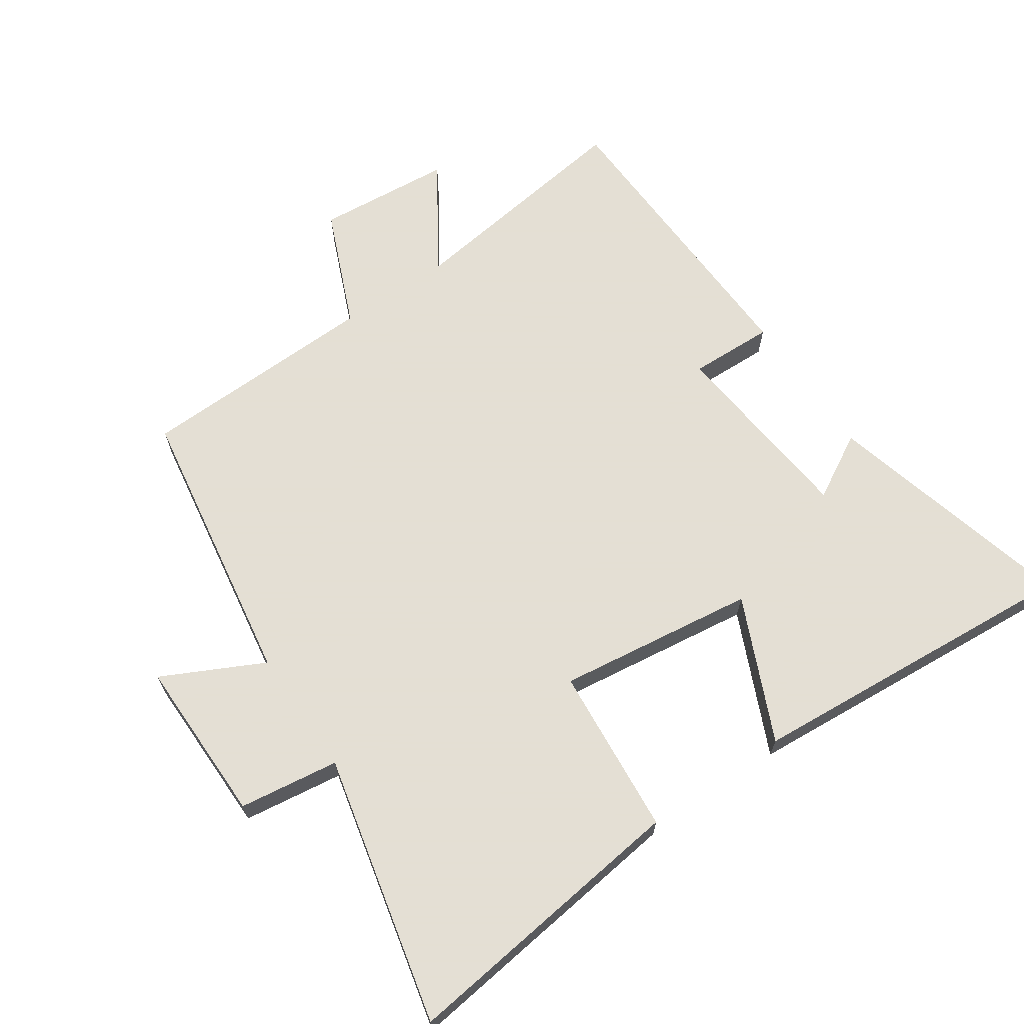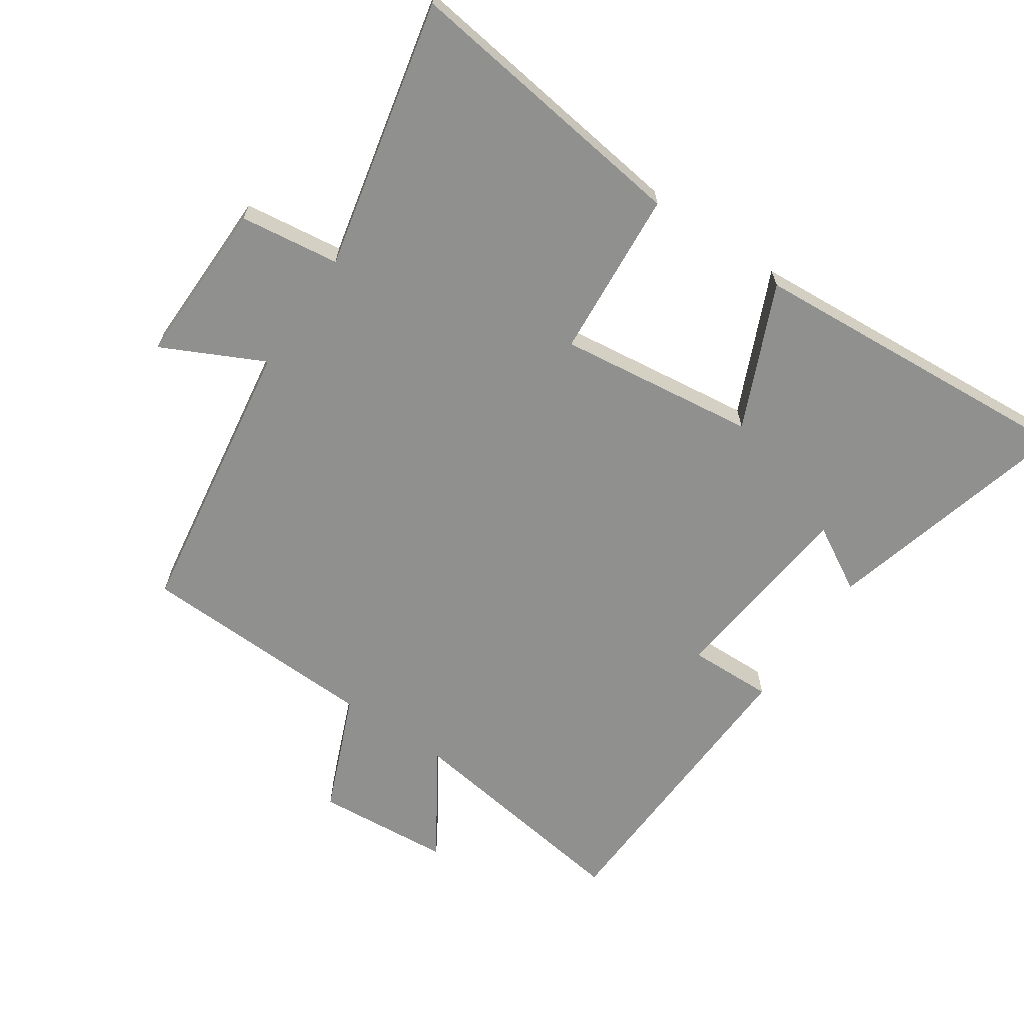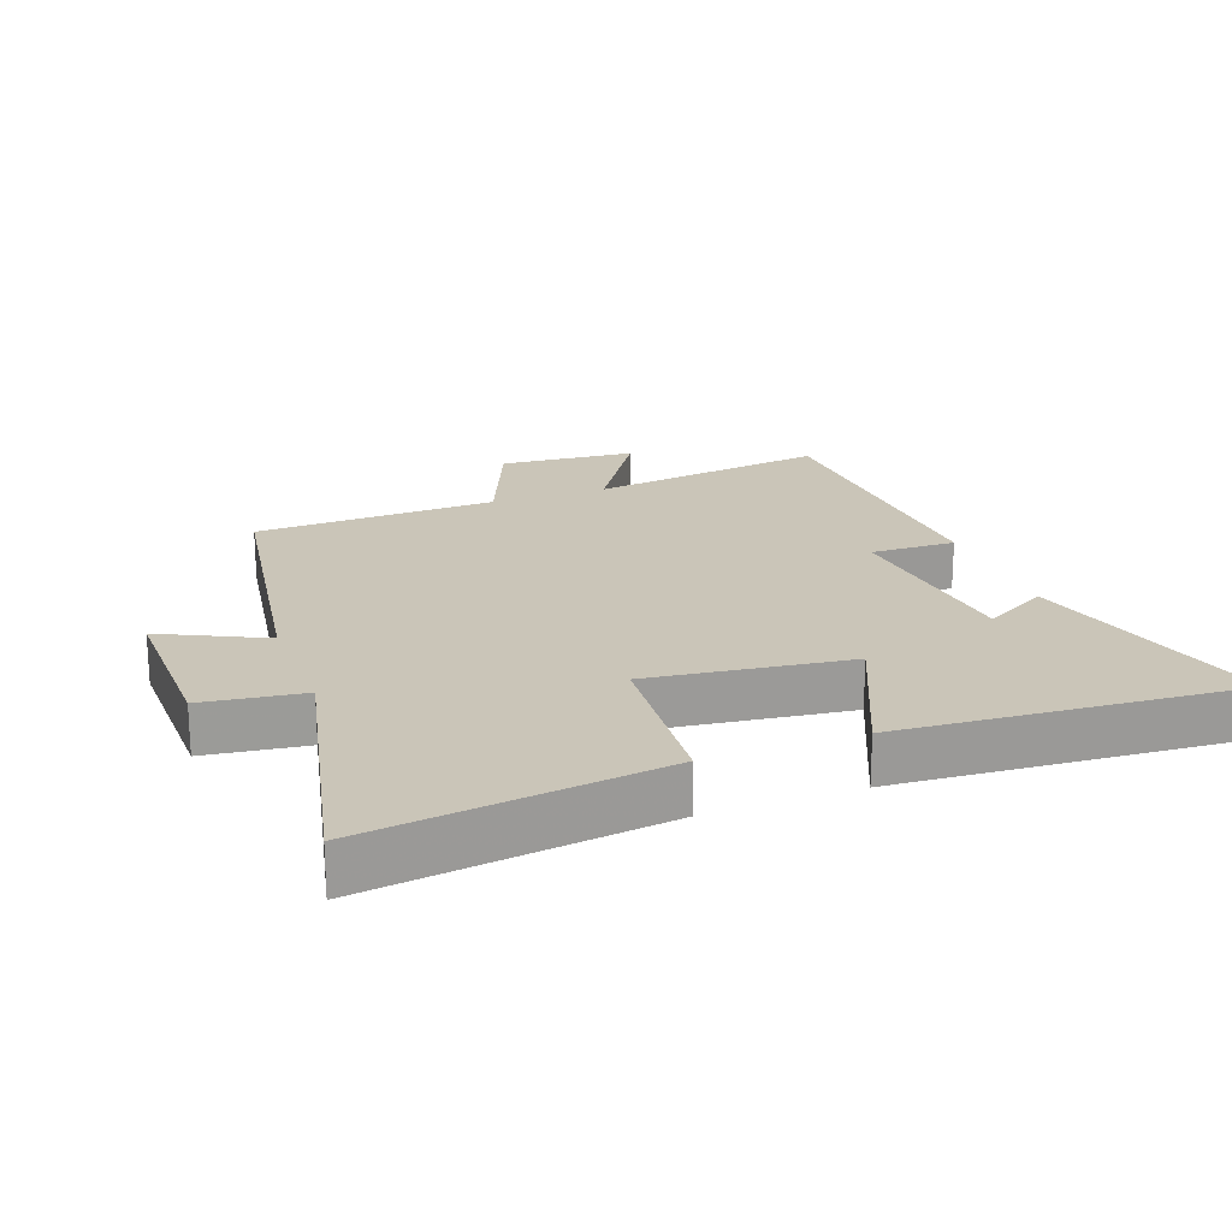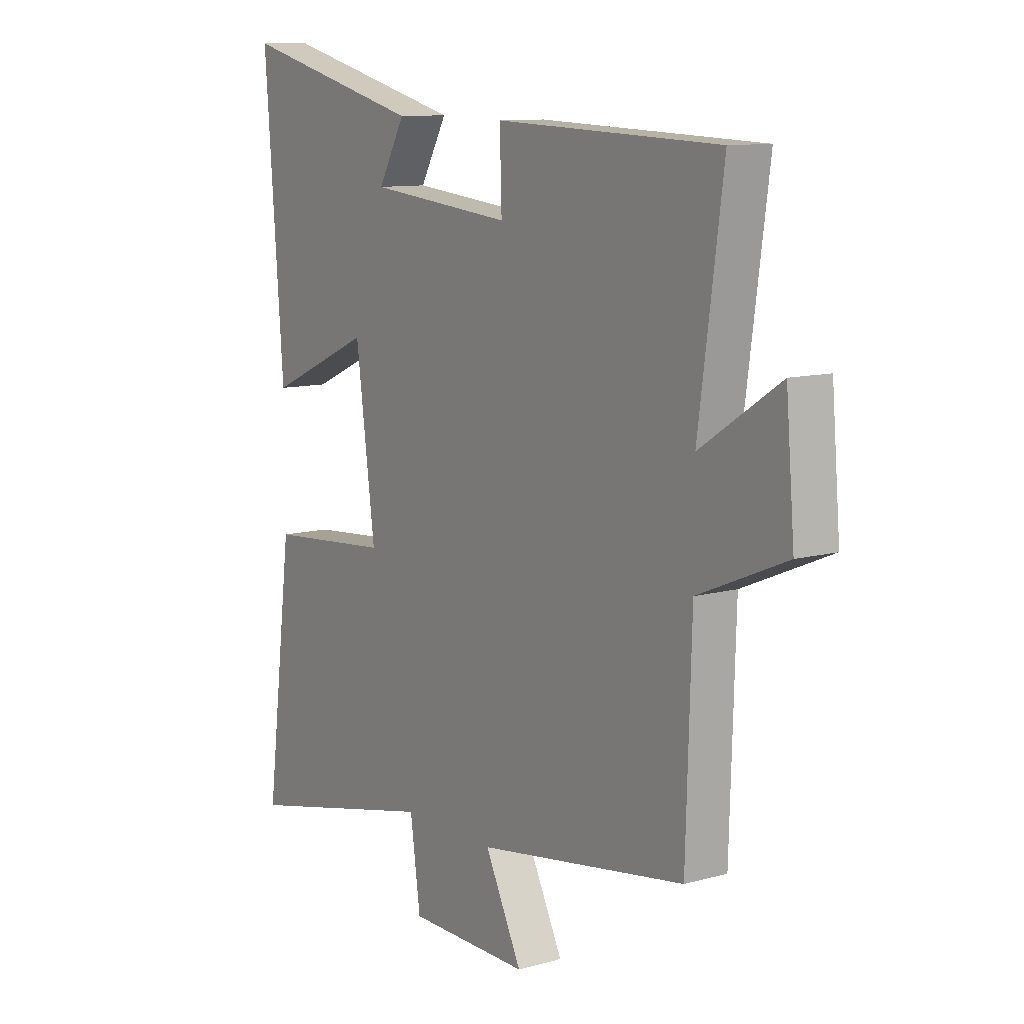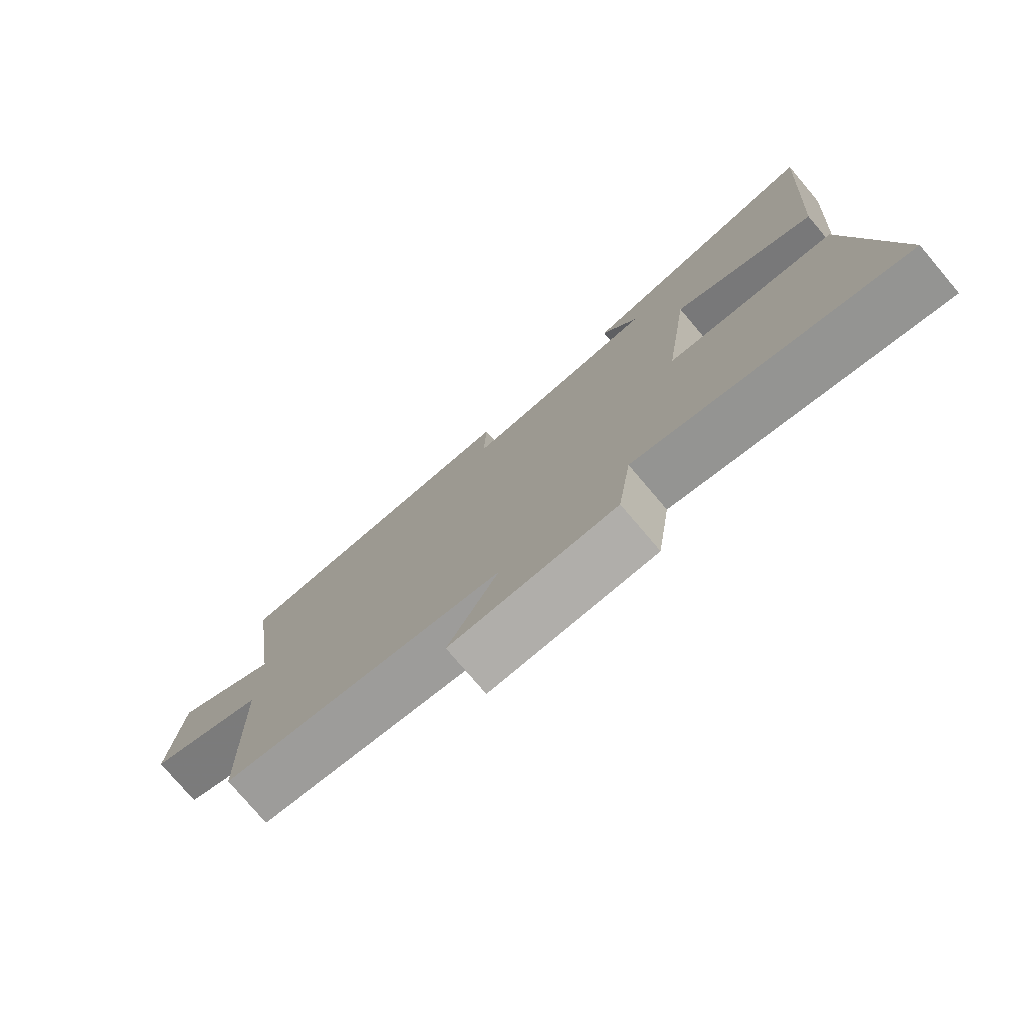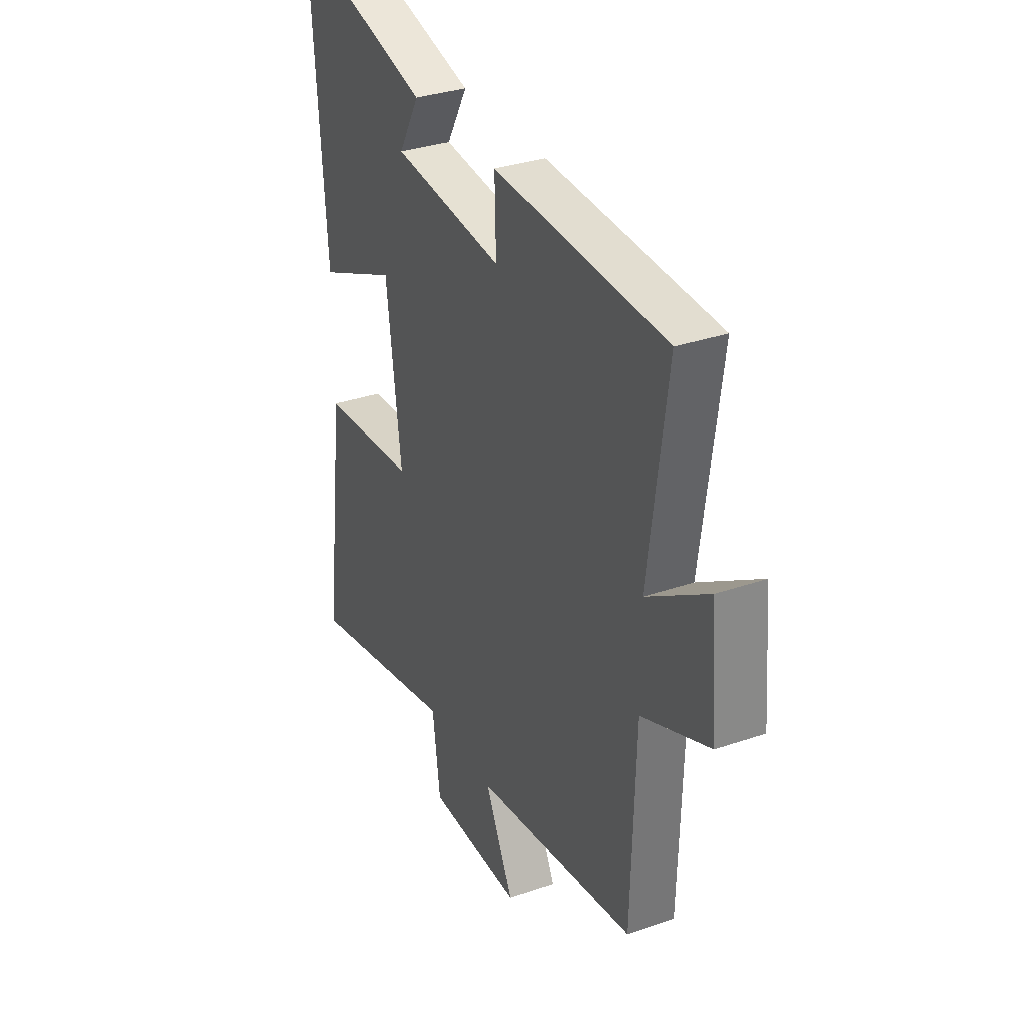
<metadata>
{"format":"obj","ext":"obj","renderer":"f3d","projection":"perspective","resolution":1024,"background":"white","views":[{"elev":66.3,"azim":-124.3,"up":"+Y"},{"elev":-65.6,"azim":-124.5,"up":"+Y"},{"elev":20.5,"azim":-110.7,"up":"+Y"},{"elev":10.6,"azim":55.3,"up":"+Z"},{"elev":-77.5,"azim":-139.7,"up":"+Z"},{"elev":32.9,"azim":64.6,"up":"+Z"}]}
</metadata>
<code>
v 0.489 0.07 -0.43
v 0.053 0.07 -0.5
v 0.13 0.07 -0.655
v -0.124 0.07 -0.653
v -0.145 0.07 -0.5
v -0.557 0.07 -0.595
v -0.5 0.07 -0.146
v -0.241 0.07 -0.124
v -0.281 0.07 0.18
v -0.5 0.07 0.082
v -0.539 0.07 0.599
v -0.155 0.07 0.5
v -0.211 0.07 0.4
v 0.089 0.07 0.37
v 0.085 0.07 0.5
v 0.55 0.07 0.483
v 0.5 0.07 0.117
v 0.664 0.07 0.224
v 0.682 0.07 0.016
v 0.5 0.07 -0.061
v 0.489 0 -0.43
v 0.053 0 -0.5
v 0.13 0 -0.655
v -0.124 0 -0.653
v -0.145 0 -0.5
v -0.557 0 -0.595
v -0.5 0 -0.146
v -0.241 0 -0.124
v -0.281 0 0.18
v -0.5 0 0.082
v -0.539 0 0.599
v -0.155 0 0.5
v -0.211 0 0.4
v 0.089 0 0.37
v 0.085 0 0.5
v 0.55 0 0.483
v 0.5 0 0.117
v 0.664 0 0.224
v 0.682 0 0.016
v 0.5 0 -0.061
f 17 18 19 20
f 17 20 1 2
f 14 15 16 17
f 13 14 17 2
f 10 11 12 13
f 9 10 13
f 8 9 13 2
f 5 6 7 8
f 5 8 2 3
f 3 4 5
f 40 39 38 37
f 22 21 40 37
f 37 36 35 34
f 22 37 34 33
f 33 32 31 30
f 33 30 29
f 22 33 29 28
f 28 27 26 25
f 23 22 28 25
f 25 24 23
f 1 21 22 2
f 2 22 23 3
f 3 23 24 4
f 4 24 25 5
f 5 25 26 6
f 6 26 27 7
f 7 27 28 8
f 8 28 29 9
f 9 29 30 10
f 10 30 31 11
f 11 31 32 12
f 12 32 33 13
f 13 33 34 14
f 14 34 35 15
f 15 35 36 16
f 16 36 37 17
f 17 37 38 18
f 18 38 39 19
f 19 39 40 20
f 20 40 21 1

</code>
